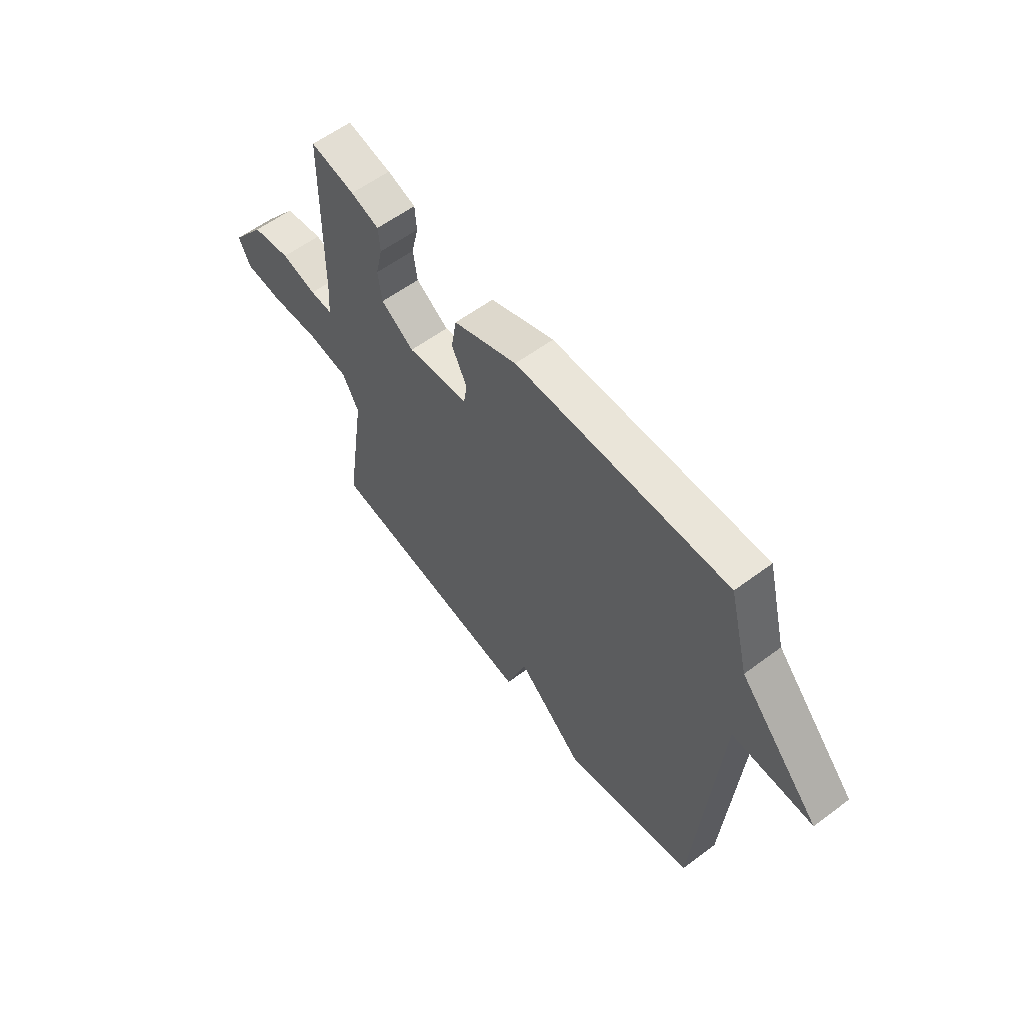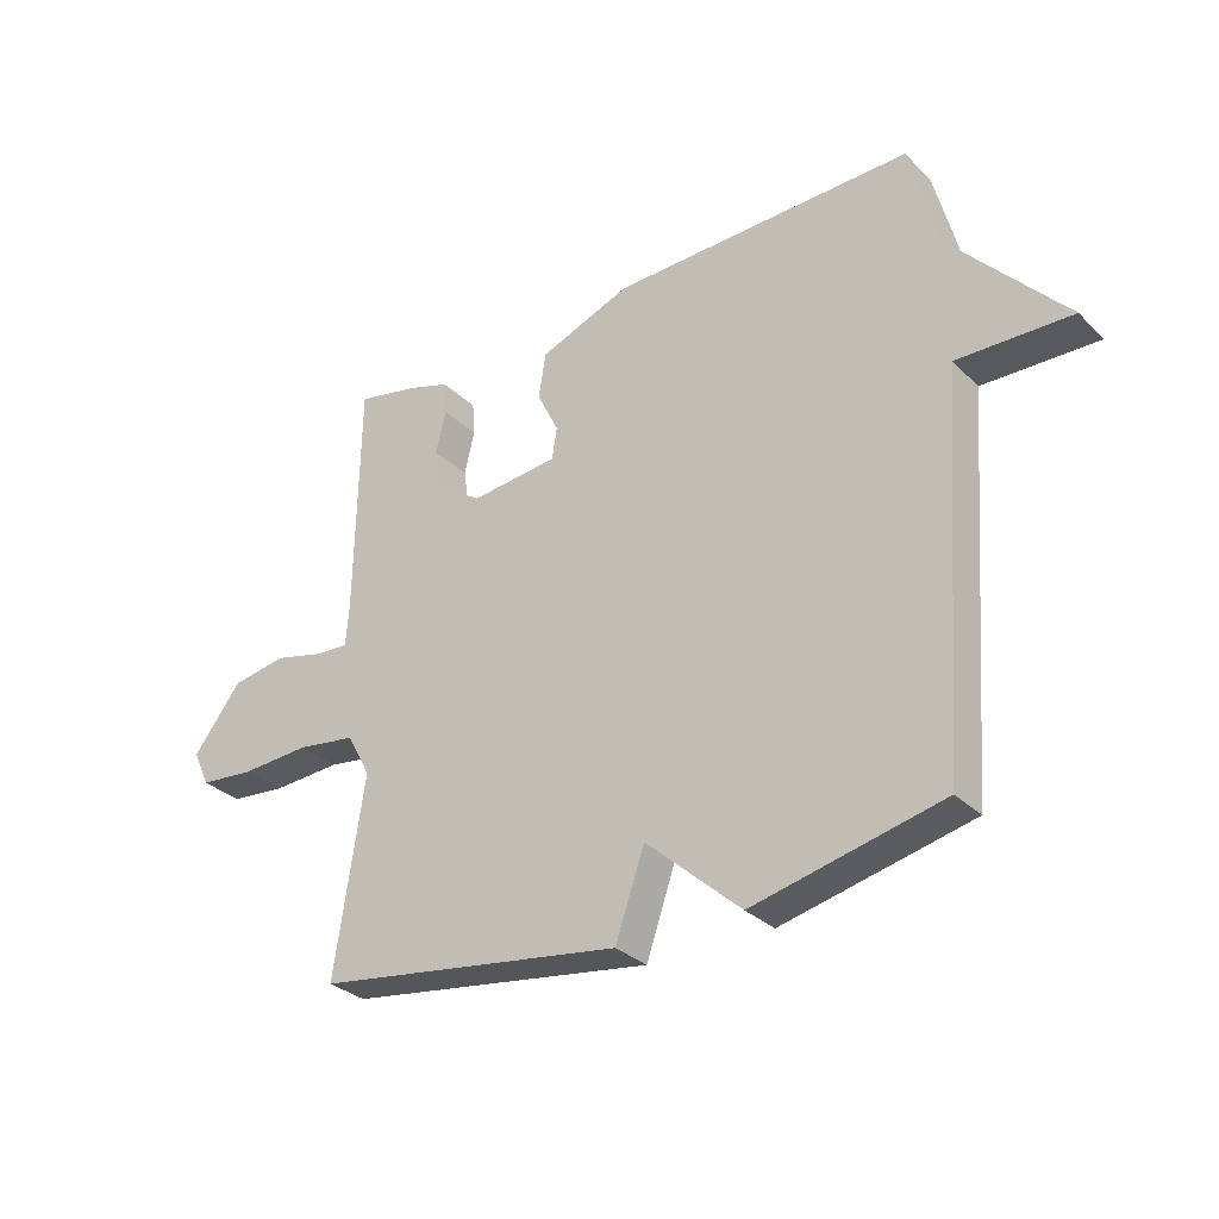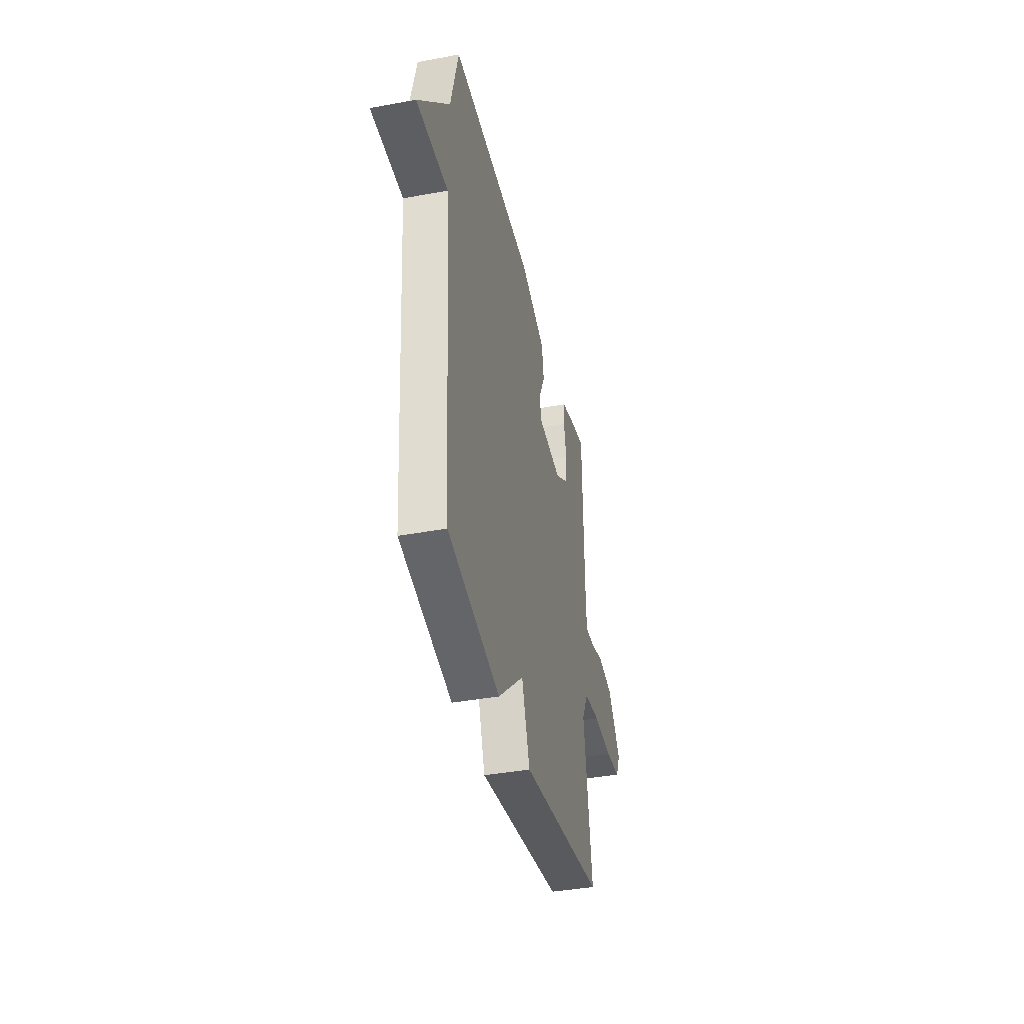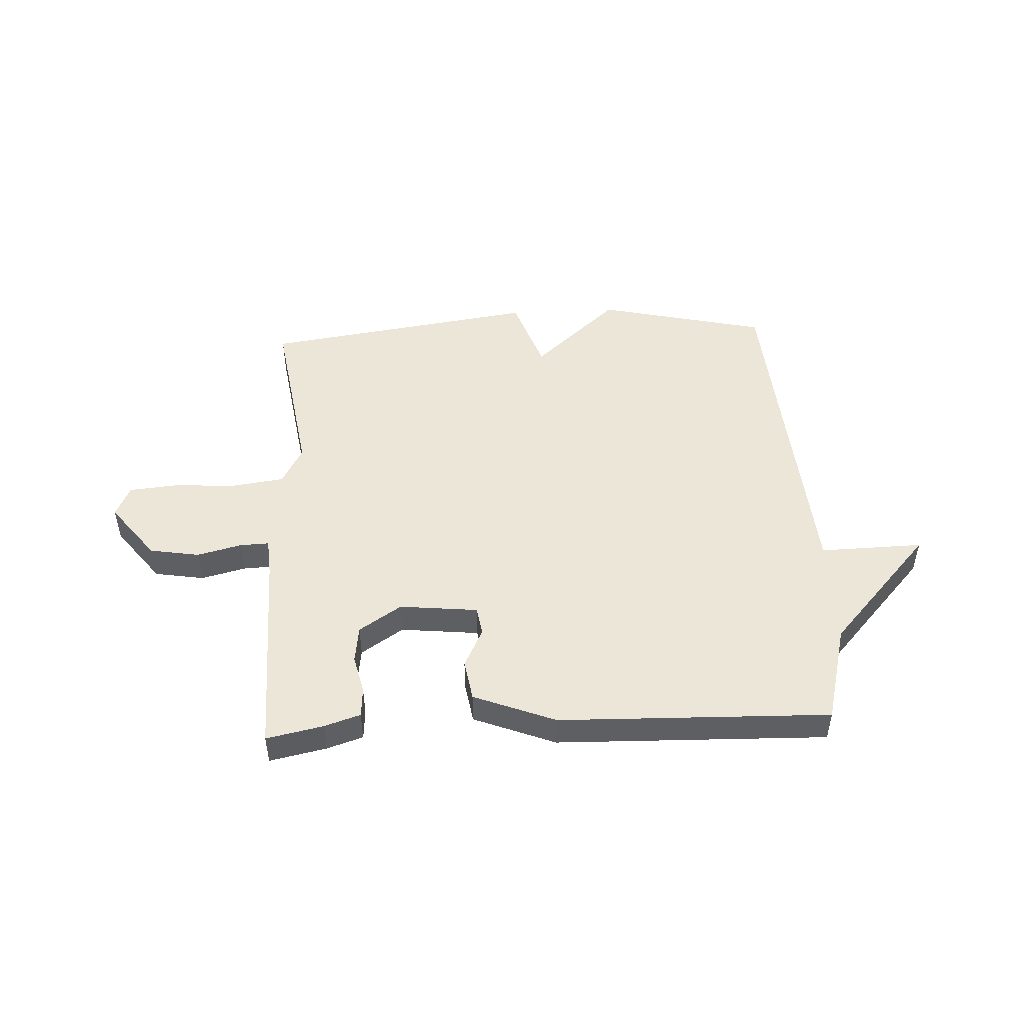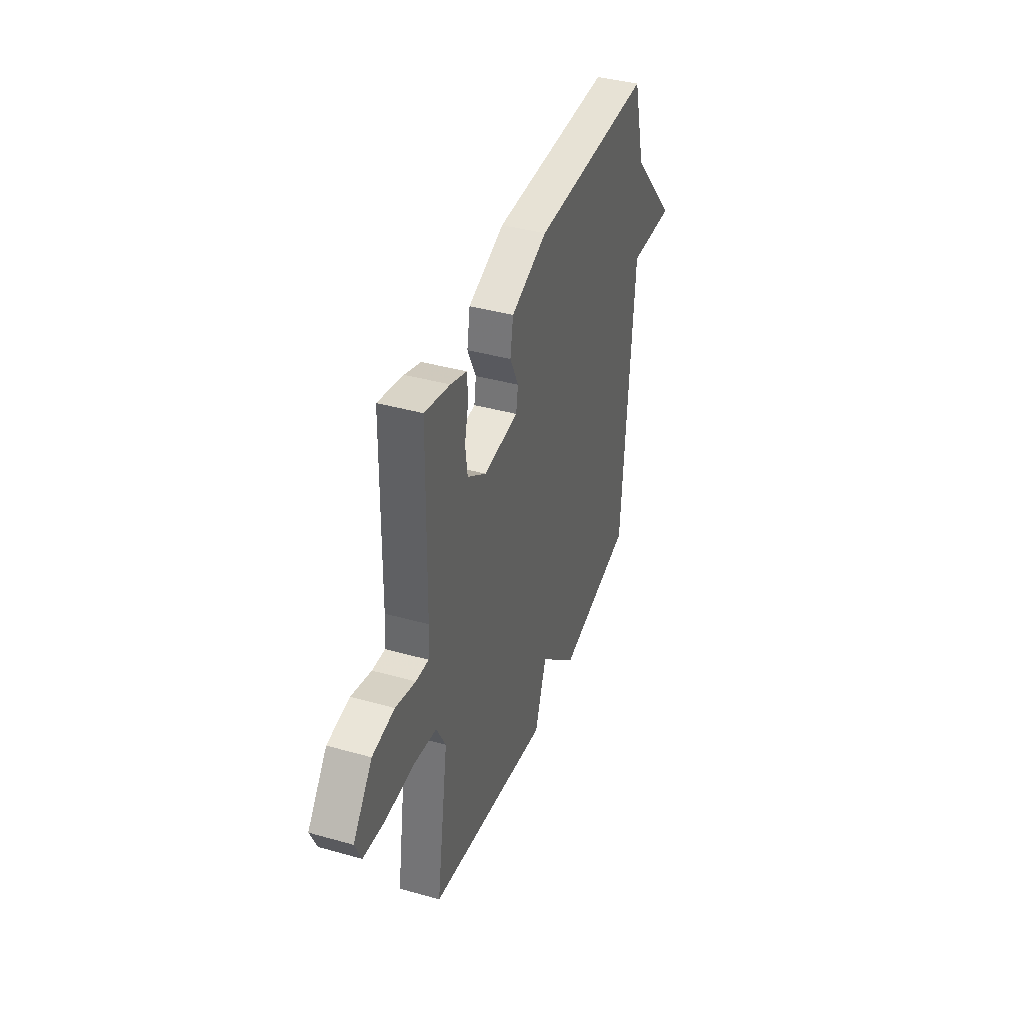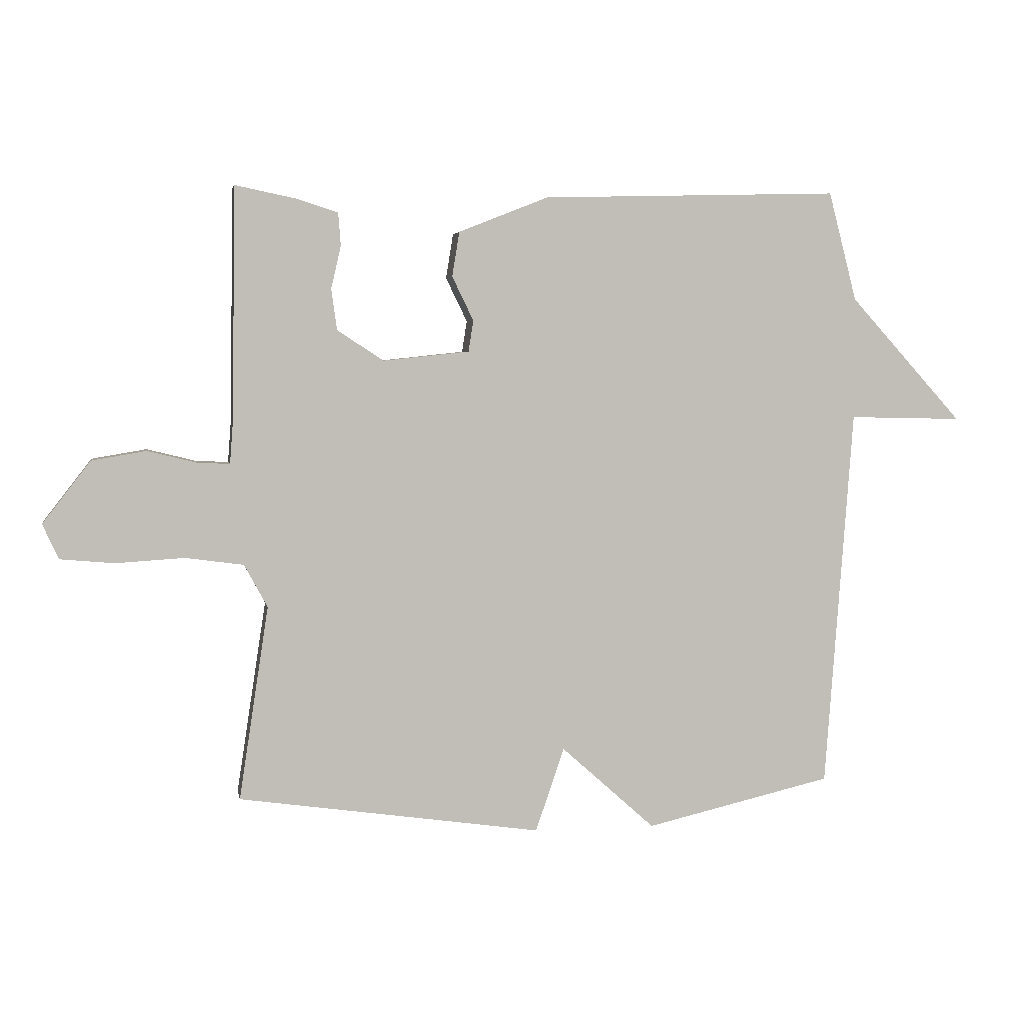
<metadata>
{"format":"obj","ext":"obj","renderer":"f3d","projection":"perspective","resolution":1024,"background":"white","views":[{"elev":58.8,"azim":52.4,"up":"+Z"},{"elev":-30.6,"azim":36.4,"up":"+Z"},{"elev":-39.2,"azim":103.0,"up":"+Z"},{"elev":48.8,"azim":-2.9,"up":"+Y"},{"elev":39.1,"azim":-70.5,"up":"+Z"},{"elev":4.0,"azim":-10.1,"up":"+Z"}]}
</metadata>
<code>
v -0.5 0.07 -0.5
v -0.452 0.07 -0.184
v -0.49 0.07 -0.114
v -0.585 0.07 -0.101
v -0.697 0.07 -0.108
v -0.785 0.07 -0.1
v -0.811 0.07 -0.043
v -0.733 0.07 0.058
v -0.644 0.07 0.073
v -0.563 0.07 0.053
v -0.511 0.07 0.051
v -0.506 0.07 0.118
v -0.5 0.07 0.5
v -0.398 0.07 0.479
v -0.333 0.07 0.458
v -0.329 0.07 0.404
v -0.345 0.07 0.335
v -0.336 0.07 0.268
v -0.26 0.07 0.218
v -0.119 0.07 0.233
v -0.111 0.07 0.284
v -0.146 0.07 0.356
v -0.134 0.07 0.429
v 0.013 0.07 0.487
v 0.5 0.07 0.5
v 0.546 0.07 0.322
v 0.731 0.07 0.118
v 0.546 0.07 0.122
v 0.5 0.07 -0.5
v 0.195 0.07 -0.571
v 0.042 0.07 -0.434
v -0.005 0.07 -0.571
v -0.5 0 -0.5
v -0.452 0 -0.184
v -0.49 0 -0.114
v -0.585 0 -0.101
v -0.697 0 -0.108
v -0.785 0 -0.1
v -0.811 0 -0.043
v -0.733 0 0.058
v -0.644 0 0.073
v -0.563 0 0.053
v -0.511 0 0.051
v -0.506 0 0.118
v -0.5 0 0.5
v -0.398 0 0.479
v -0.333 0 0.458
v -0.329 0 0.404
v -0.345 0 0.335
v -0.336 0 0.268
v -0.26 0 0.218
v -0.119 0 0.233
v -0.111 0 0.284
v -0.146 0 0.356
v -0.134 0 0.429
v 0.013 0 0.487
v 0.5 0 0.5
v 0.546 0 0.322
v 0.731 0 0.118
v 0.546 0 0.122
v 0.5 0 -0.5
v 0.195 0 -0.571
v 0.042 0 -0.434
v -0.005 0 -0.571
f 31 32 1 2
f 28 29 30 31
f 28 31 2 3
f 26 27 28
f 25 26 28
f 24 25 28
f 23 24 28
f 22 23 28
f 21 22 28
f 20 21 28
f 28 3 4
f 20 28 4
f 19 20 4
f 18 19 4
f 17 18 4
f 15 16 17
f 14 15 17
f 13 14 17
f 12 13 17
f 11 12 17
f 11 17 4
f 6 7 8
f 5 6 8
f 4 5 8
f 11 4 8
f 10 11 8
f 8 9 10
f 34 33 64 63
f 63 62 61 60
f 35 34 63 60
f 60 59 58
f 60 58 57
f 60 57 56
f 60 56 55
f 60 55 54
f 60 54 53
f 60 53 52
f 36 35 60
f 36 60 52
f 36 52 51
f 36 51 50
f 36 50 49
f 49 48 47
f 49 47 46
f 49 46 45
f 49 45 44
f 49 44 43
f 36 49 43
f 40 39 38
f 40 38 37
f 40 37 36
f 40 36 43
f 40 43 42
f 42 41 40
f 1 33 34 2
f 2 34 35 3
f 3 35 36 4
f 4 36 37 5
f 5 37 38 6
f 6 38 39 7
f 7 39 40 8
f 8 40 41 9
f 9 41 42 10
f 10 42 43 11
f 11 43 44 12
f 12 44 45 13
f 13 45 46 14
f 14 46 47 15
f 15 47 48 16
f 16 48 49 17
f 17 49 50 18
f 18 50 51 19
f 19 51 52 20
f 20 52 53 21
f 21 53 54 22
f 22 54 55 23
f 23 55 56 24
f 24 56 57 25
f 25 57 58 26
f 26 58 59 27
f 27 59 60 28
f 28 60 61 29
f 29 61 62 30
f 30 62 63 31
f 31 63 64 32
f 32 64 33 1

</code>
